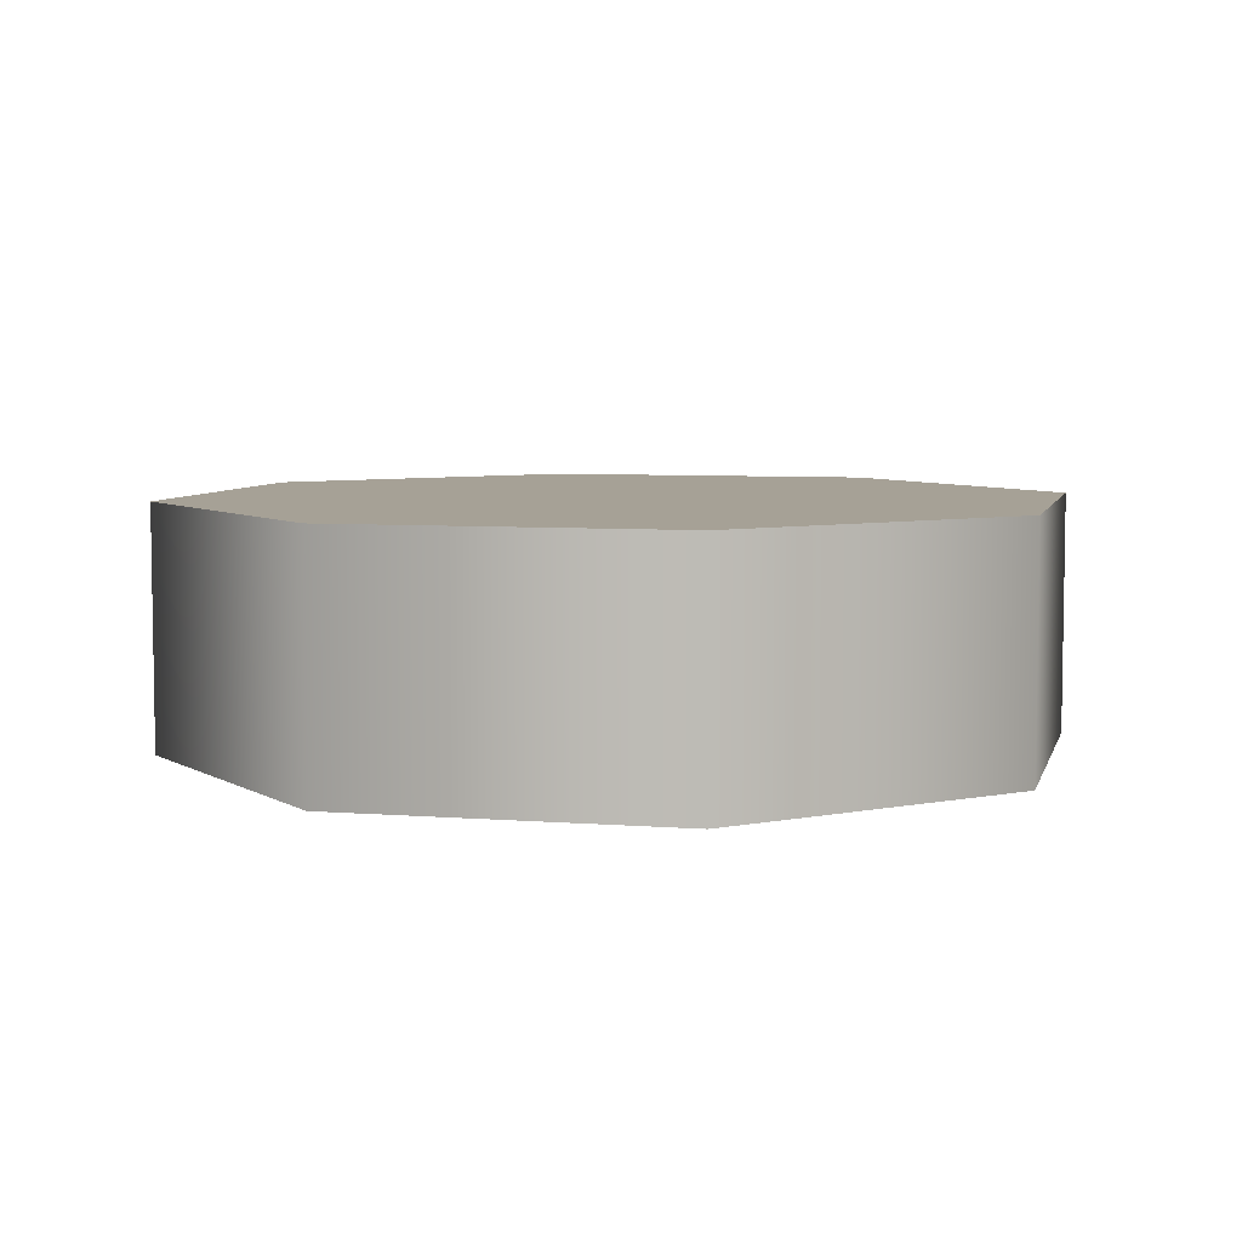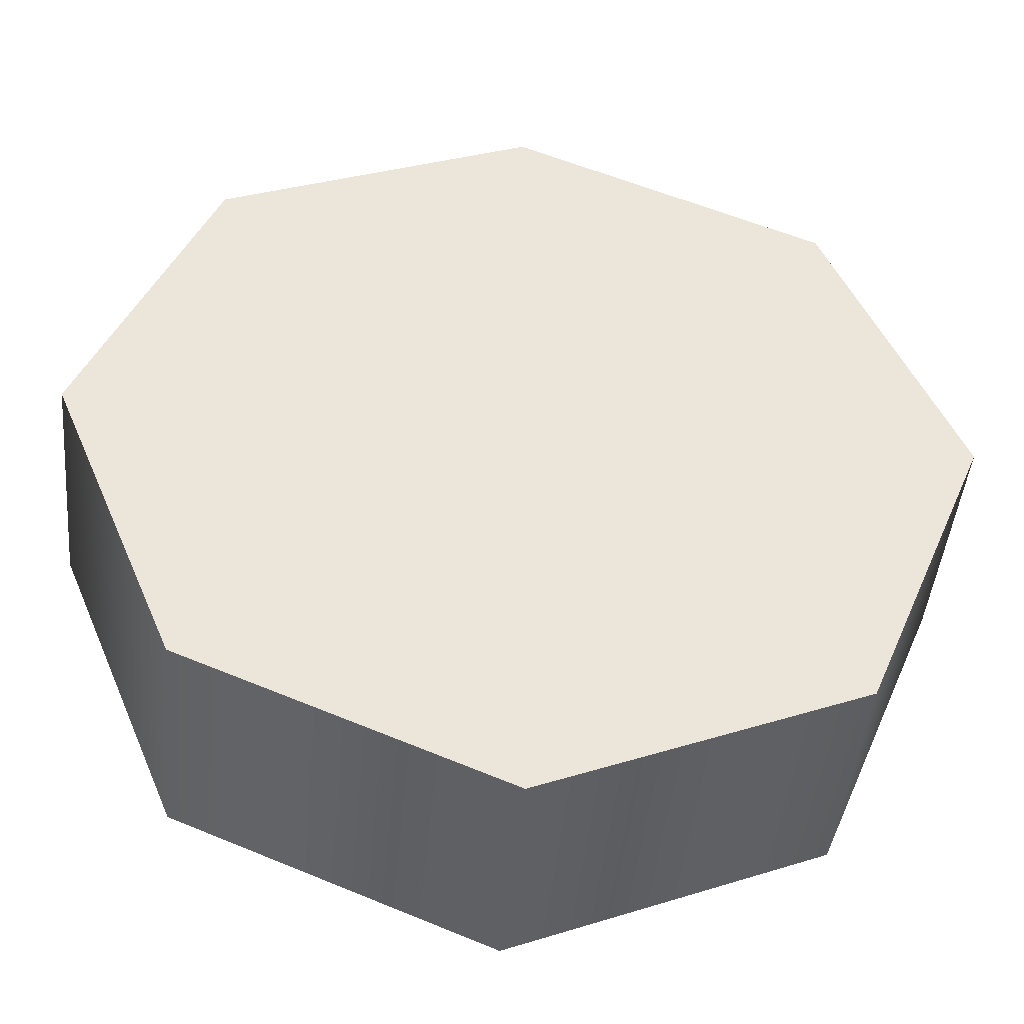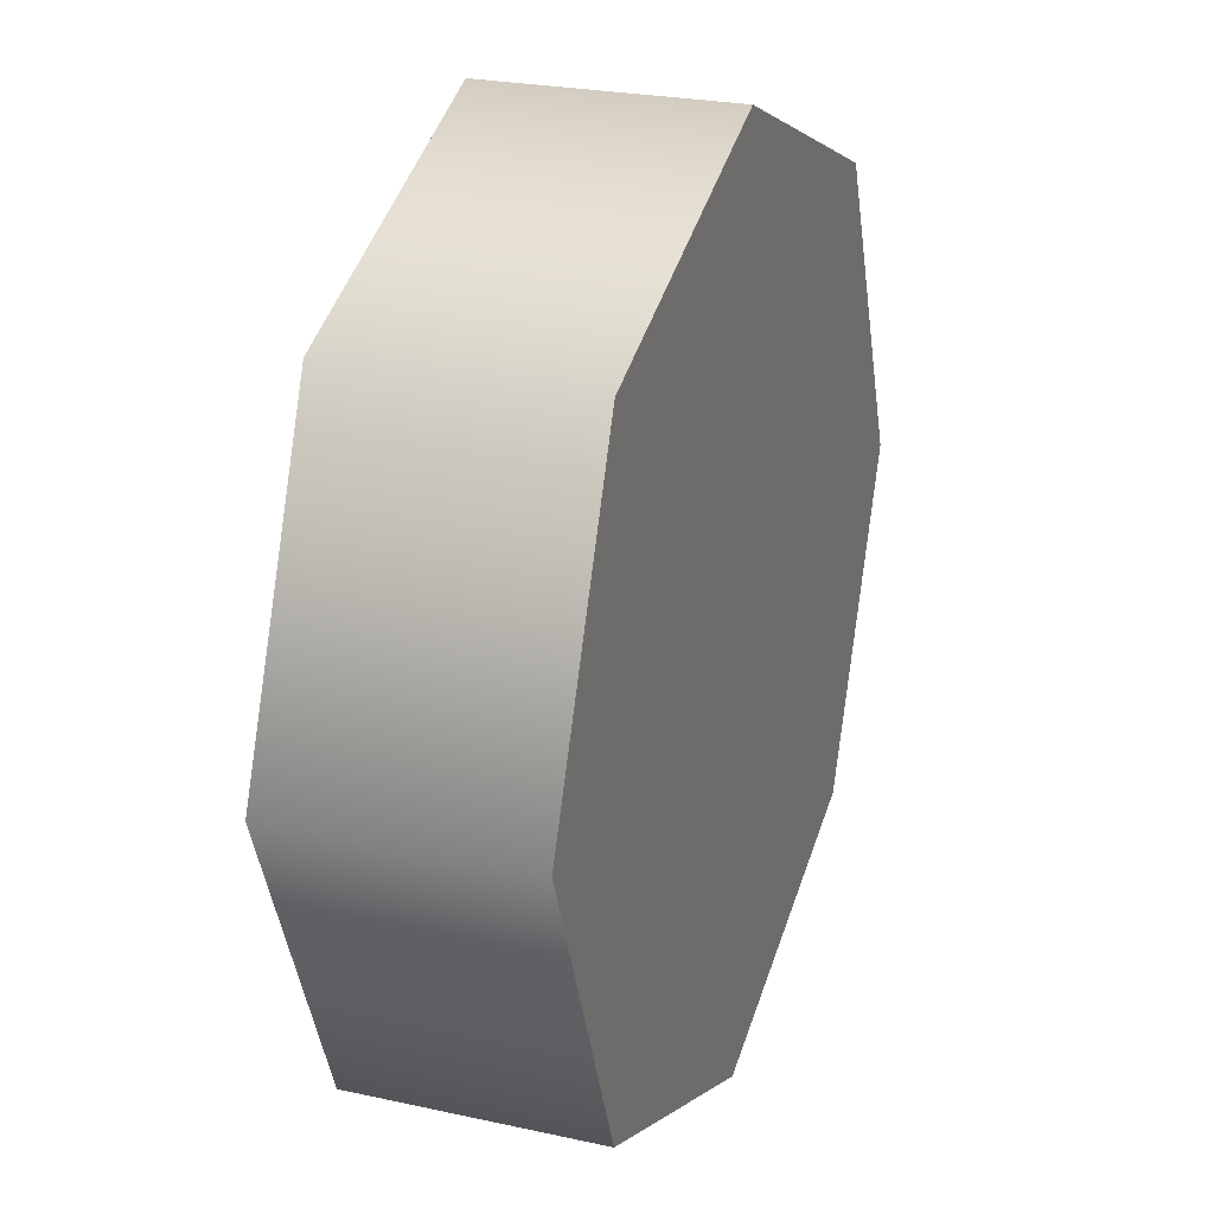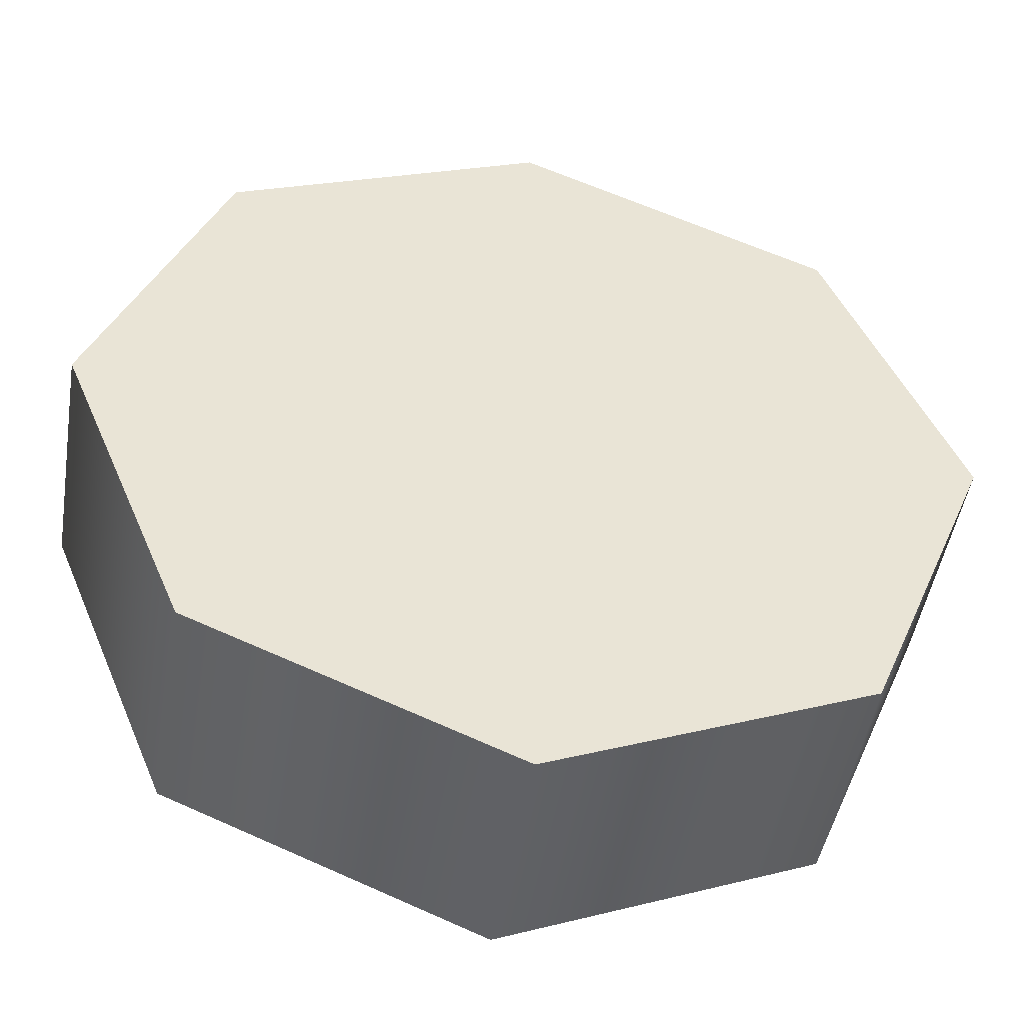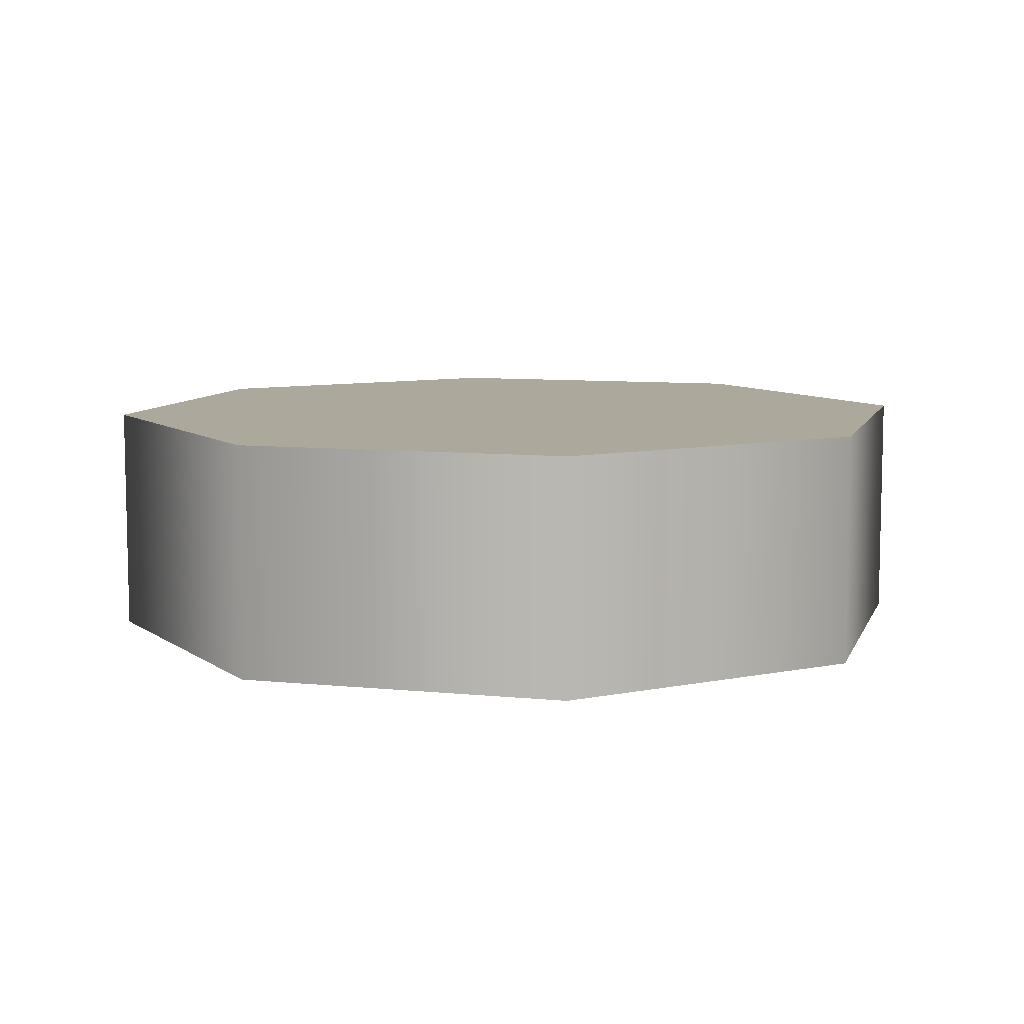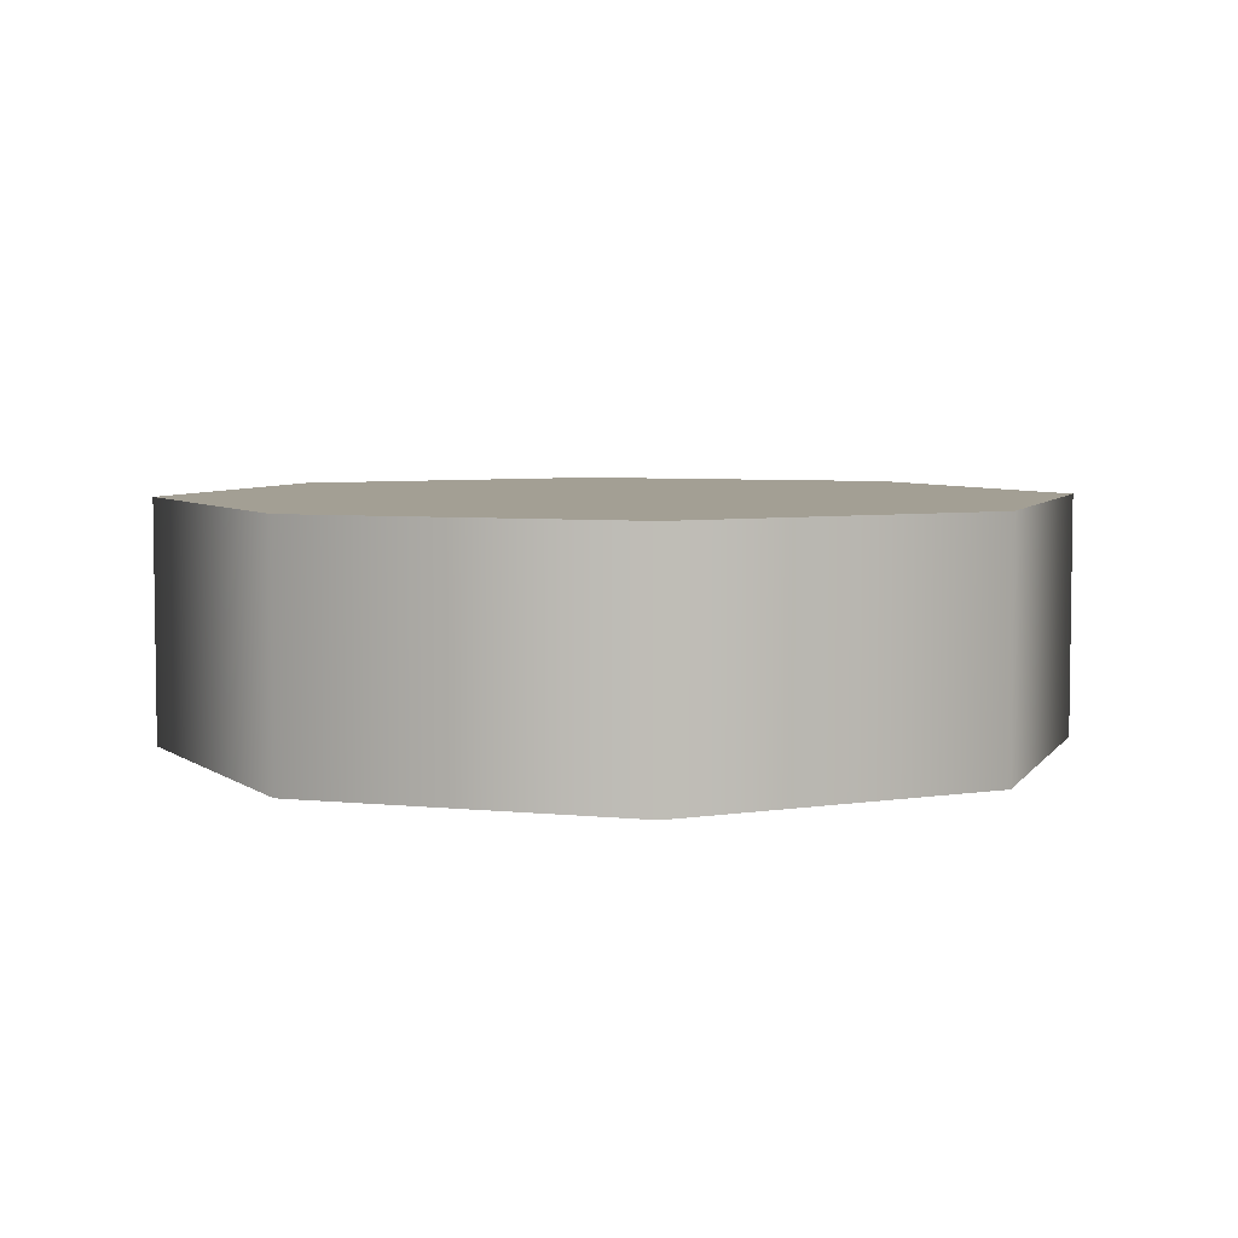
<metadata>
{"format":"obj","ext":"obj","renderer":"f3d","projection":"perspective","resolution":1024,"background":"white","views":[{"elev":6.2,"azim":-9.0,"up":"+Y"},{"elev":-44.5,"azim":174.6,"up":"+Z"},{"elev":24.5,"azim":-70.1,"up":"+Z"},{"elev":-47.7,"azim":170.7,"up":"+Z"},{"elev":8.5,"azim":-96.9,"up":"+Y"},{"elev":5.4,"azim":-49.2,"up":"+Y"}]}
</metadata>
<code>
o Cylinder001.001
v 0 0.7697 0
v 2.121 0.7697 -2.121
v 0 0.7697 -3
v 3 0.7697 0
v 2.121 0.7697 2.121
v 0 0.7697 3
v -2.121 0.7697 2.121
v -3 0.7697 0
v -2.121 0.7697 -2.121
v 2.121 -0.8461 -2.121
v -0 -0.8461 -3
v 3 -0.8461 0
v 2.121 -0.8461 2.121
v -0 -0.8461 3
v -2.121 -0.8461 2.121
v -3 -0.8461 0
v -2.121 -0.8461 -2.121
v -0 -0.8461 0
f 1 2 3
f 1 4 2
f 1 5 4
f 1 6 5
f 1 7 6
f 1 8 7
f 1 9 8
f 1 3 9
f 3 10 11
f 3 2 10
f 2 12 10
f 2 4 12
f 4 13 12
f 4 5 13
f 5 14 13
f 5 6 14
f 6 15 14
f 6 7 15
f 7 16 15
f 7 8 16
f 8 17 16
f 8 9 17
f 9 11 17
f 9 3 11
f 18 11 10
f 18 10 12
f 18 12 13
f 18 13 14
f 18 14 15
f 18 15 16
f 18 16 17
f 18 17 11

</code>
